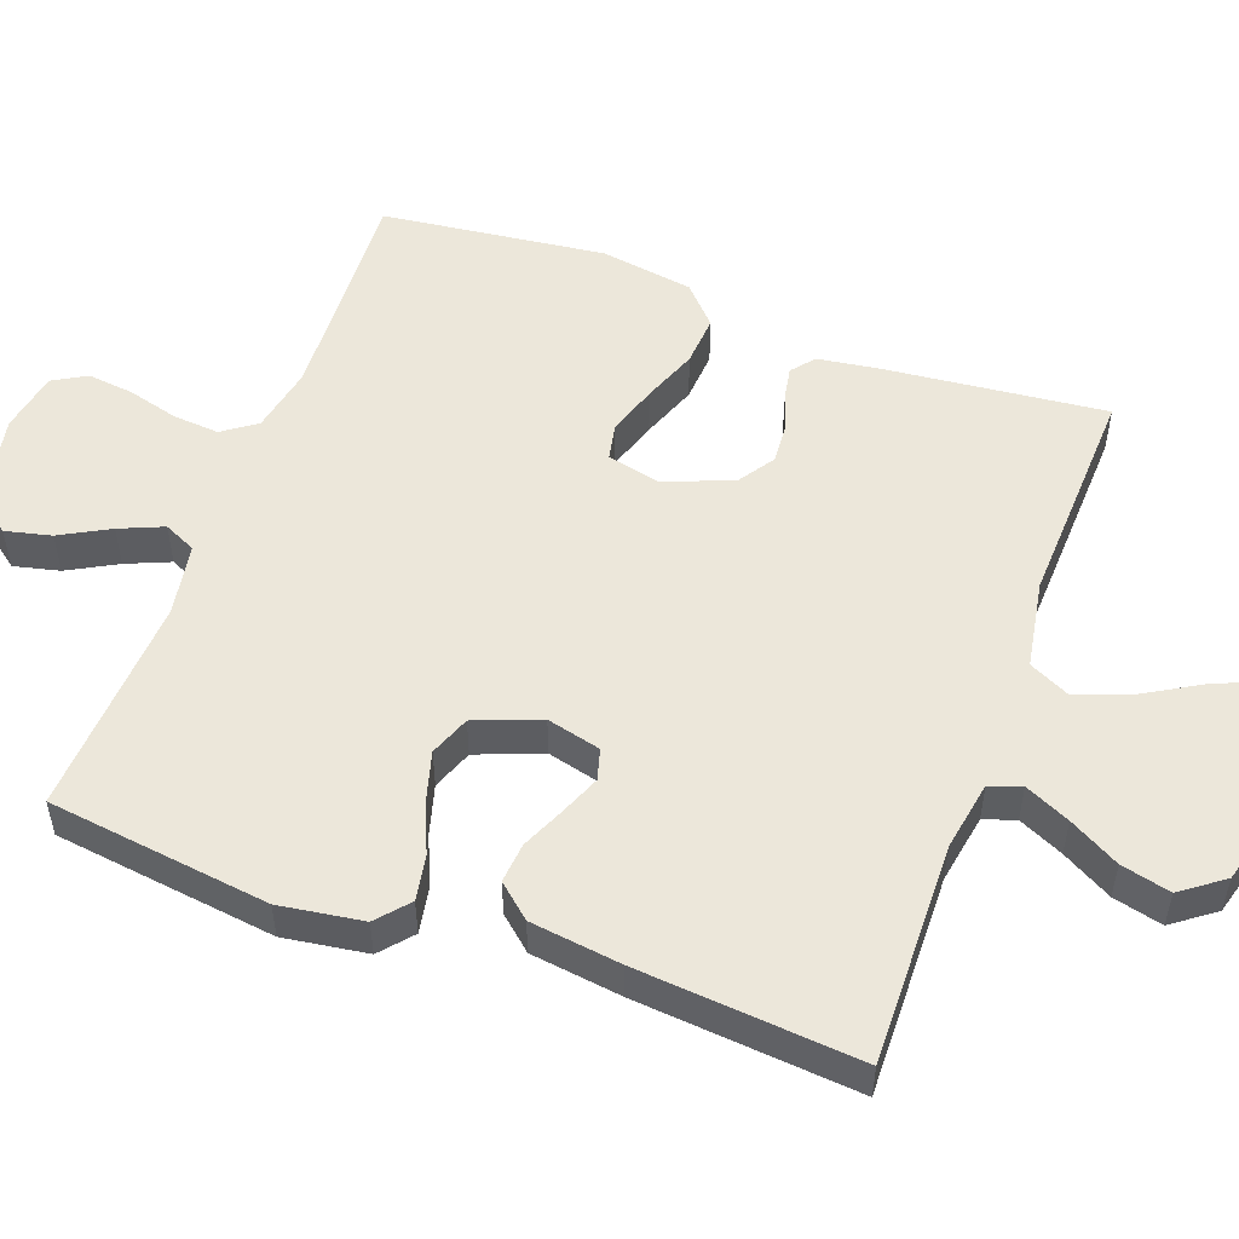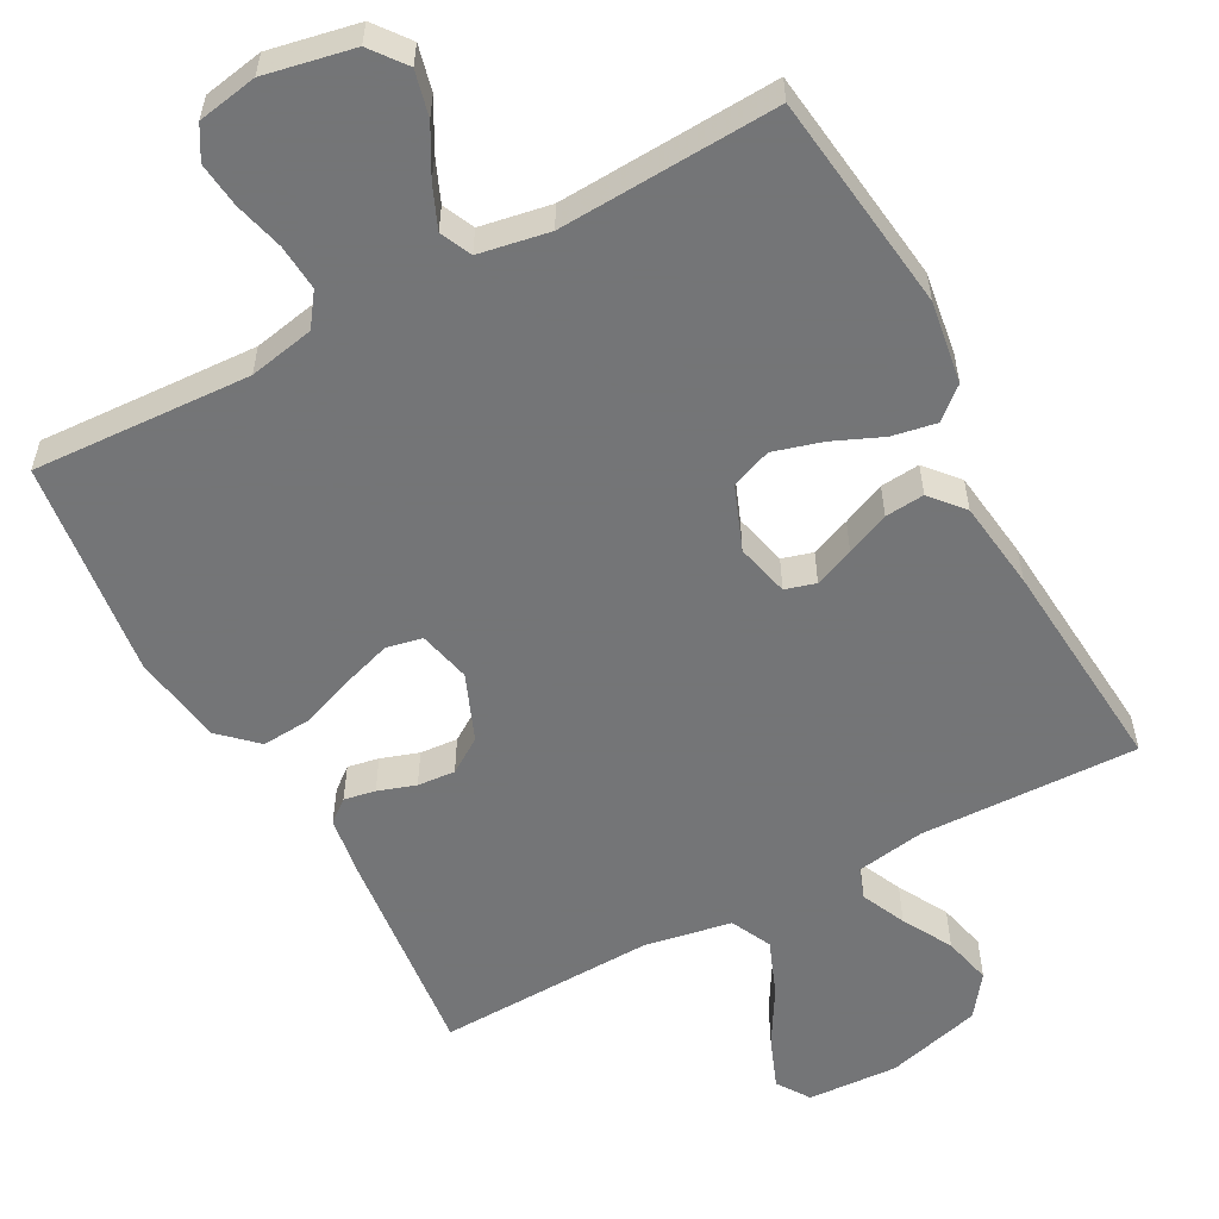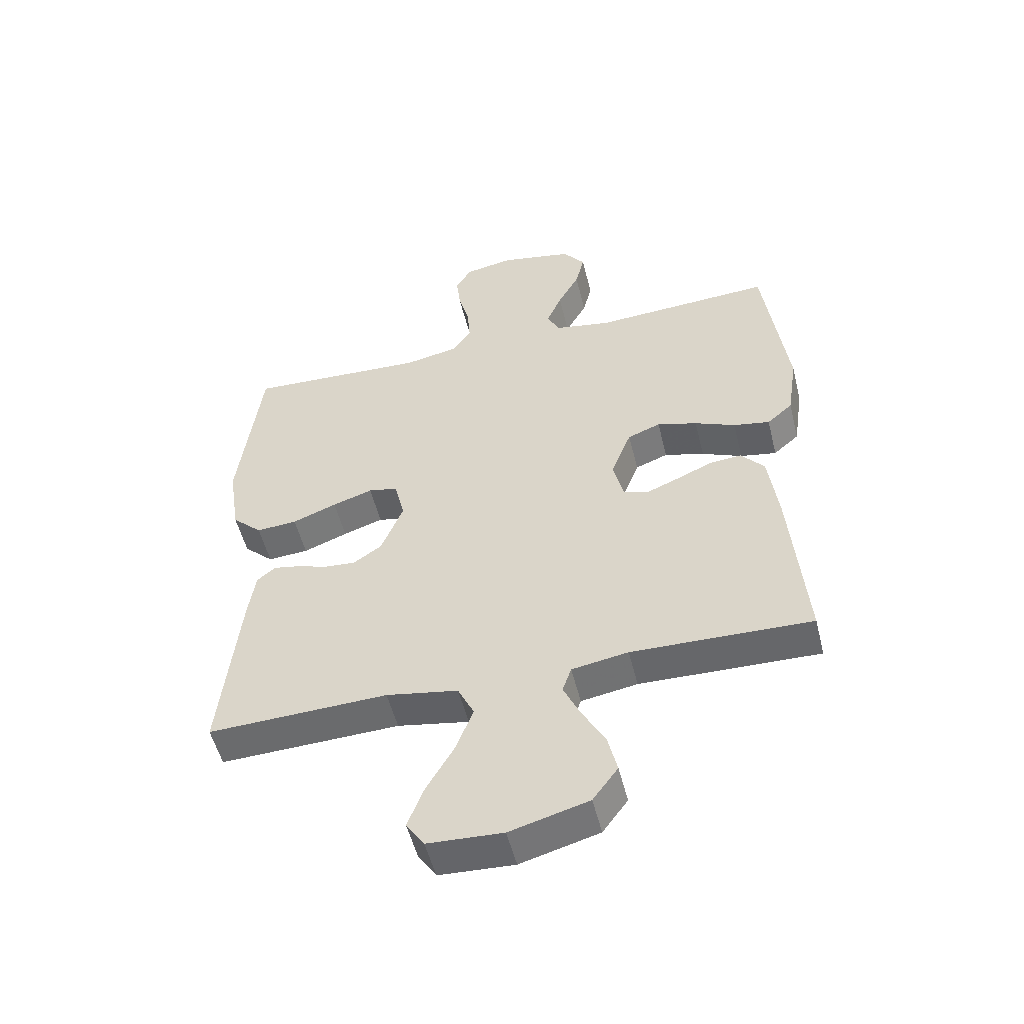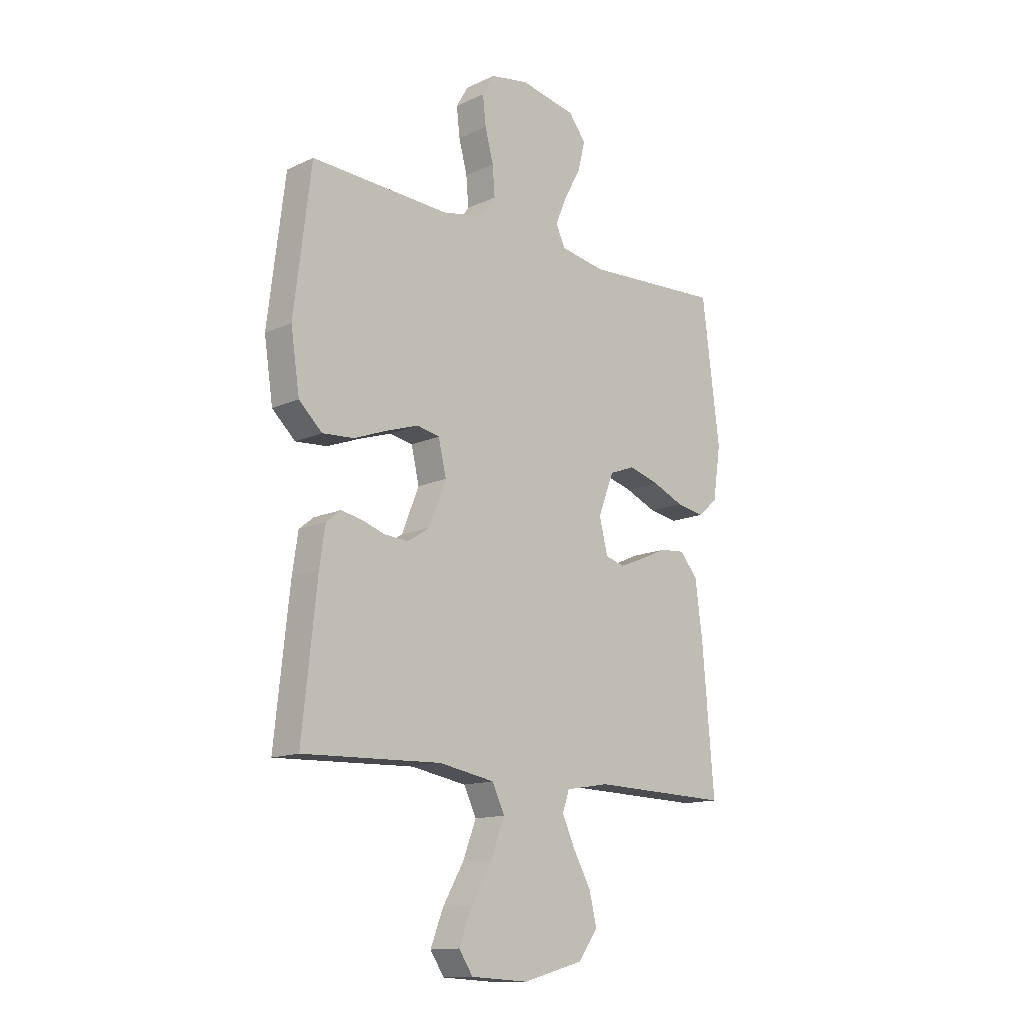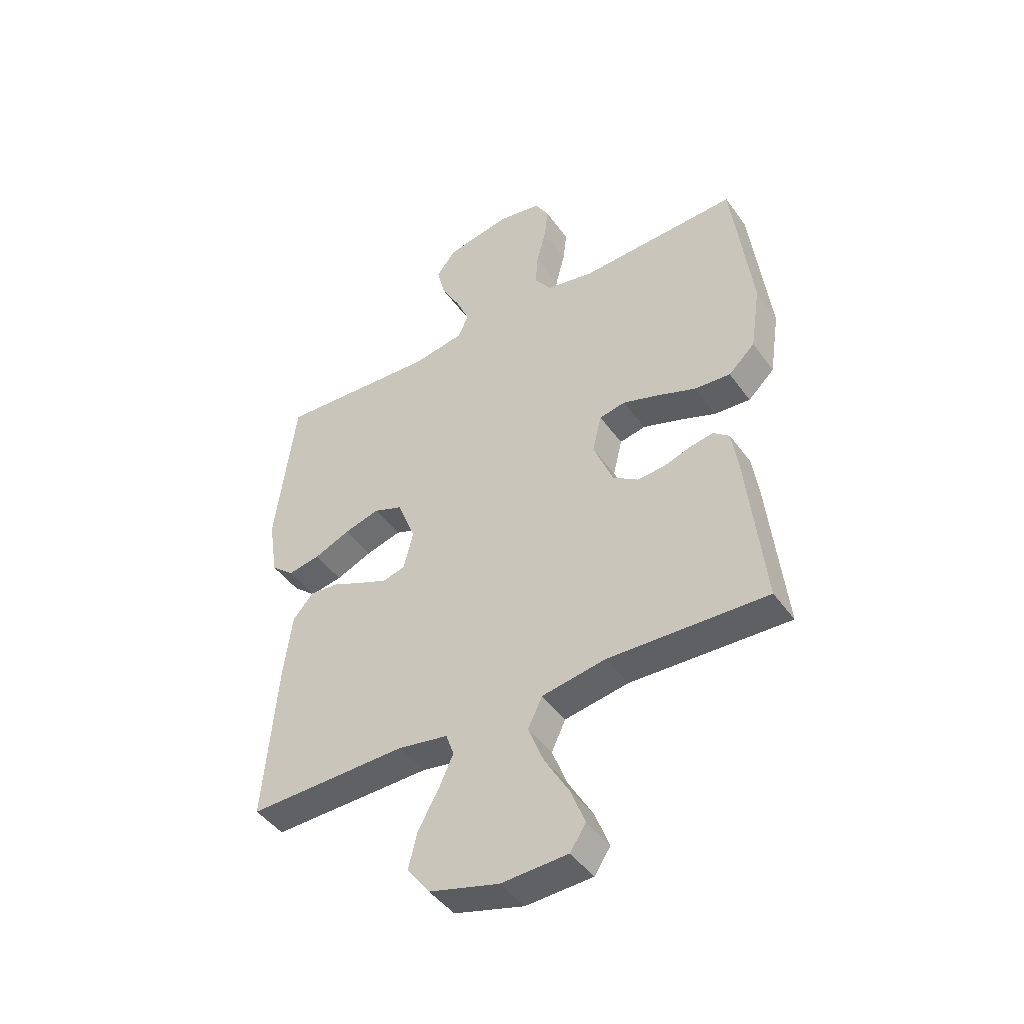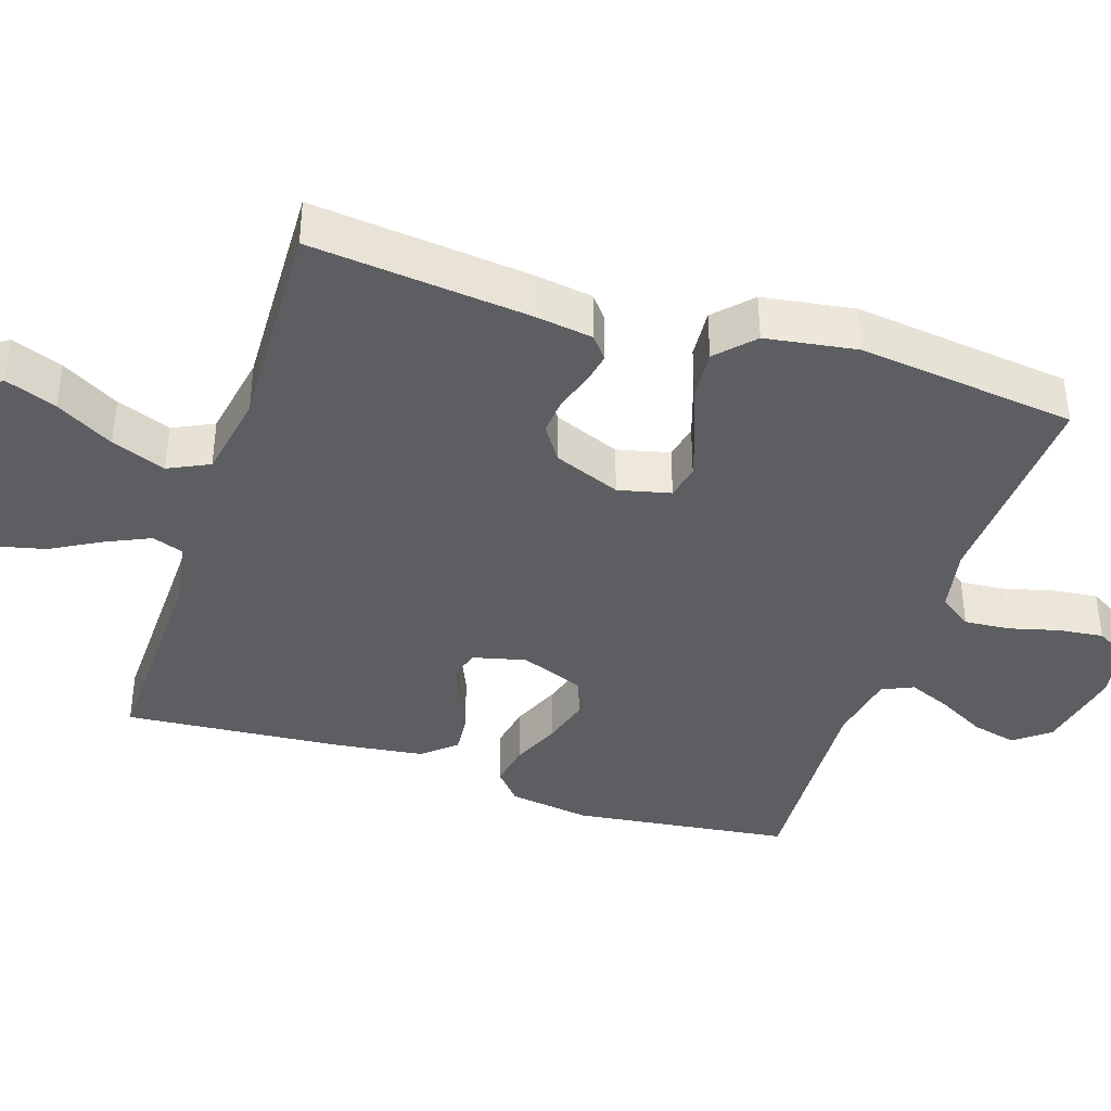
<metadata>
{"format":"obj","ext":"obj","renderer":"f3d","projection":"perspective","resolution":1024,"background":"white","views":[{"elev":52.8,"azim":110.2,"up":"+Y"},{"elev":-56.4,"azim":28.2,"up":"+Y"},{"elev":-52.6,"azim":13.8,"up":"+Z"},{"elev":-13.7,"azim":-44.4,"up":"+Z"},{"elev":-45.0,"azim":-146.7,"up":"+Z"},{"elev":-39.1,"azim":-108.1,"up":"+Y"}]}
</metadata>
<code>
v 0.5 0.07 -0.5
v 0.2 0.07 -0.493
v 0.106 0.07 -0.509
v 0.091 0.07 -0.552
v 0.119 0.07 -0.613
v 0.157 0.07 -0.681
v 0.173 0.07 -0.748
v 0.131 0.07 -0.805
v 0 0.07 -0.841
v -0.125 0.07 -0.835
v -0.155 0.07 -0.79
v -0.128 0.07 -0.72
v -0.082 0.07 -0.641
v -0.053 0.07 -0.566
v -0.08 0.07 -0.51
v -0.2 0.07 -0.489
v -0.5 0.07 -0.5
v -0.468 0.07 -0.2
v -0.456 0.07 -0.12
v -0.425 0.07 -0.095
v -0.382 0.07 -0.103
v -0.33 0.07 -0.12
v -0.278 0.07 -0.124
v -0.23 0.07 -0.092
v -0.193 0.07 0
v -0.21 0.07 0.072
v -0.259 0.07 0.082
v -0.326 0.07 0.06
v -0.4 0.07 0.032
v -0.468 0.07 0.027
v -0.518 0.07 0.074
v -0.537 0.07 0.2
v -0.5 0.07 0.5
v -0.2 0.07 0.486
v -0.11 0.07 0.504
v -0.078 0.07 0.549
v -0.083 0.07 0.612
v -0.101 0.07 0.68
v -0.108 0.07 0.742
v -0.082 0.07 0.787
v 0 0.07 0.802
v 0.122 0.07 0.778
v 0.159 0.07 0.73
v 0.144 0.07 0.668
v 0.108 0.07 0.602
v 0.083 0.07 0.543
v 0.103 0.07 0.5
v 0.2 0.07 0.483
v 0.5 0.07 0.5
v 0.538 0.07 0.2
v 0.521 0.07 0.087
v 0.478 0.07 0.05
v 0.417 0.07 0.061
v 0.349 0.07 0.09
v 0.282 0.07 0.109
v 0.227 0.07 0.088
v 0.193 0.07 0
v 0.211 0.07 -0.073
v 0.253 0.07 -0.085
v 0.307 0.07 -0.063
v 0.366 0.07 -0.037
v 0.42 0.07 -0.032
v 0.459 0.07 -0.077
v 0.475 0.07 -0.2
v 0.5 0 -0.5
v 0.2 0 -0.493
v 0.106 0 -0.509
v 0.091 0 -0.552
v 0.119 0 -0.613
v 0.157 0 -0.681
v 0.173 0 -0.748
v 0.131 0 -0.805
v 0 0 -0.841
v -0.125 0 -0.835
v -0.155 0 -0.79
v -0.128 0 -0.72
v -0.082 0 -0.641
v -0.053 0 -0.566
v -0.08 0 -0.51
v -0.2 0 -0.489
v -0.5 0 -0.5
v -0.468 0 -0.2
v -0.456 0 -0.12
v -0.425 0 -0.095
v -0.382 0 -0.103
v -0.33 0 -0.12
v -0.278 0 -0.124
v -0.23 0 -0.092
v -0.193 0 0
v -0.21 0 0.072
v -0.259 0 0.082
v -0.326 0 0.06
v -0.4 0 0.032
v -0.468 0 0.027
v -0.518 0 0.074
v -0.537 0 0.2
v -0.5 0 0.5
v -0.2 0 0.486
v -0.11 0 0.504
v -0.078 0 0.549
v -0.083 0 0.612
v -0.101 0 0.68
v -0.108 0 0.742
v -0.082 0 0.787
v 0 0 0.802
v 0.122 0 0.778
v 0.159 0 0.73
v 0.144 0 0.668
v 0.108 0 0.602
v 0.083 0 0.543
v 0.103 0 0.5
v 0.2 0 0.483
v 0.5 0 0.5
v 0.538 0 0.2
v 0.521 0 0.087
v 0.478 0 0.05
v 0.417 0 0.061
v 0.349 0 0.09
v 0.282 0 0.109
v 0.227 0 0.088
v 0.193 0 0
v 0.211 0 -0.073
v 0.253 0 -0.085
v 0.307 0 -0.063
v 0.366 0 -0.037
v 0.42 0 -0.032
v 0.459 0 -0.077
v 0.475 0 -0.2
f 63 64 1 2
f 60 61 62 63
f 59 60 63 2
f 58 59 2 3
f 57 58 3 4
f 51 52 53 54
f 51 54 55
f 48 49 50 51
f 47 48 51 55
f 46 47 55 56
f 42 43 44 45
f 42 45 46
f 41 42 46
f 37 38 39 40
f 36 37 40 41
f 31 32 33 34
f 31 34 35
f 28 29 30 31
f 27 28 31 35
f 26 27 35 36
f 19 20 21 22
f 19 22 23
f 16 17 18 19
f 15 16 19 23
f 10 11 12 13
f 10 13 14
f 9 10 14
f 8 9 14
f 5 6 7 8
f 4 5 8 14
f 57 4 14 15
f 25 26 36 41
f 25 41 46 56
f 57 15 23 24
f 24 25 56 57
f 66 65 128 127
f 127 126 125 124
f 66 127 124 123
f 67 66 123 122
f 68 67 122 121
f 118 117 116 115
f 119 118 115
f 115 114 113 112
f 119 115 112 111
f 120 119 111 110
f 109 108 107 106
f 110 109 106
f 110 106 105
f 104 103 102 101
f 105 104 101 100
f 98 97 96 95
f 99 98 95
f 95 94 93 92
f 99 95 92 91
f 100 99 91 90
f 86 85 84 83
f 87 86 83
f 83 82 81 80
f 87 83 80 79
f 77 76 75 74
f 78 77 74
f 78 74 73
f 78 73 72
f 72 71 70 69
f 78 72 69 68
f 79 78 68 121
f 105 100 90 89
f 120 110 105 89
f 88 87 79 121
f 121 120 89 88
f 1 65 66 2
f 2 66 67 3
f 3 67 68 4
f 4 68 69 5
f 5 69 70 6
f 6 70 71 7
f 7 71 72 8
f 8 72 73 9
f 9 73 74 10
f 10 74 75 11
f 11 75 76 12
f 12 76 77 13
f 13 77 78 14
f 14 78 79 15
f 15 79 80 16
f 16 80 81 17
f 17 81 82 18
f 18 82 83 19
f 19 83 84 20
f 20 84 85 21
f 21 85 86 22
f 22 86 87 23
f 23 87 88 24
f 24 88 89 25
f 25 89 90 26
f 26 90 91 27
f 27 91 92 28
f 28 92 93 29
f 29 93 94 30
f 30 94 95 31
f 31 95 96 32
f 32 96 97 33
f 33 97 98 34
f 34 98 99 35
f 35 99 100 36
f 36 100 101 37
f 37 101 102 38
f 38 102 103 39
f 39 103 104 40
f 40 104 105 41
f 41 105 106 42
f 42 106 107 43
f 43 107 108 44
f 44 108 109 45
f 45 109 110 46
f 46 110 111 47
f 47 111 112 48
f 48 112 113 49
f 49 113 114 50
f 50 114 115 51
f 51 115 116 52
f 52 116 117 53
f 53 117 118 54
f 54 118 119 55
f 55 119 120 56
f 56 120 121 57
f 57 121 122 58
f 58 122 123 59
f 59 123 124 60
f 60 124 125 61
f 61 125 126 62
f 62 126 127 63
f 63 127 128 64
f 64 128 65 1

</code>
